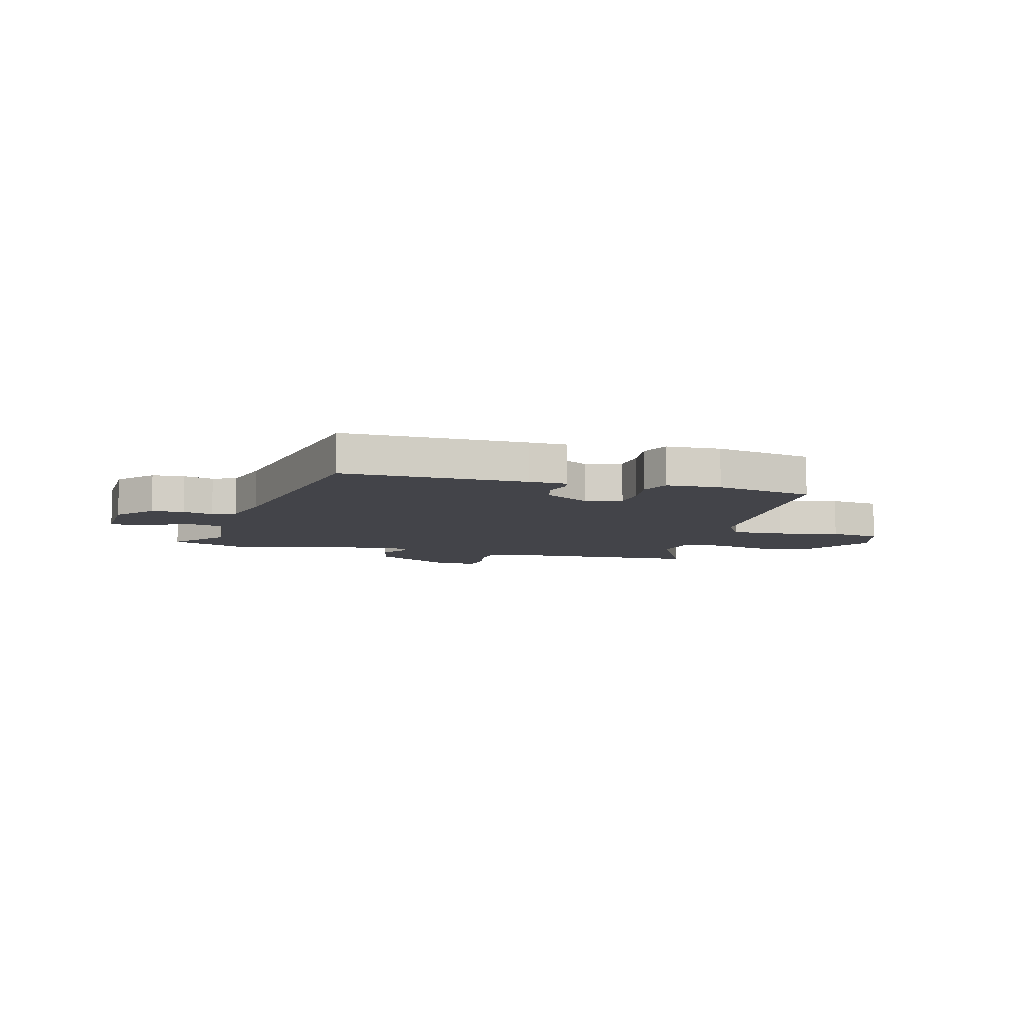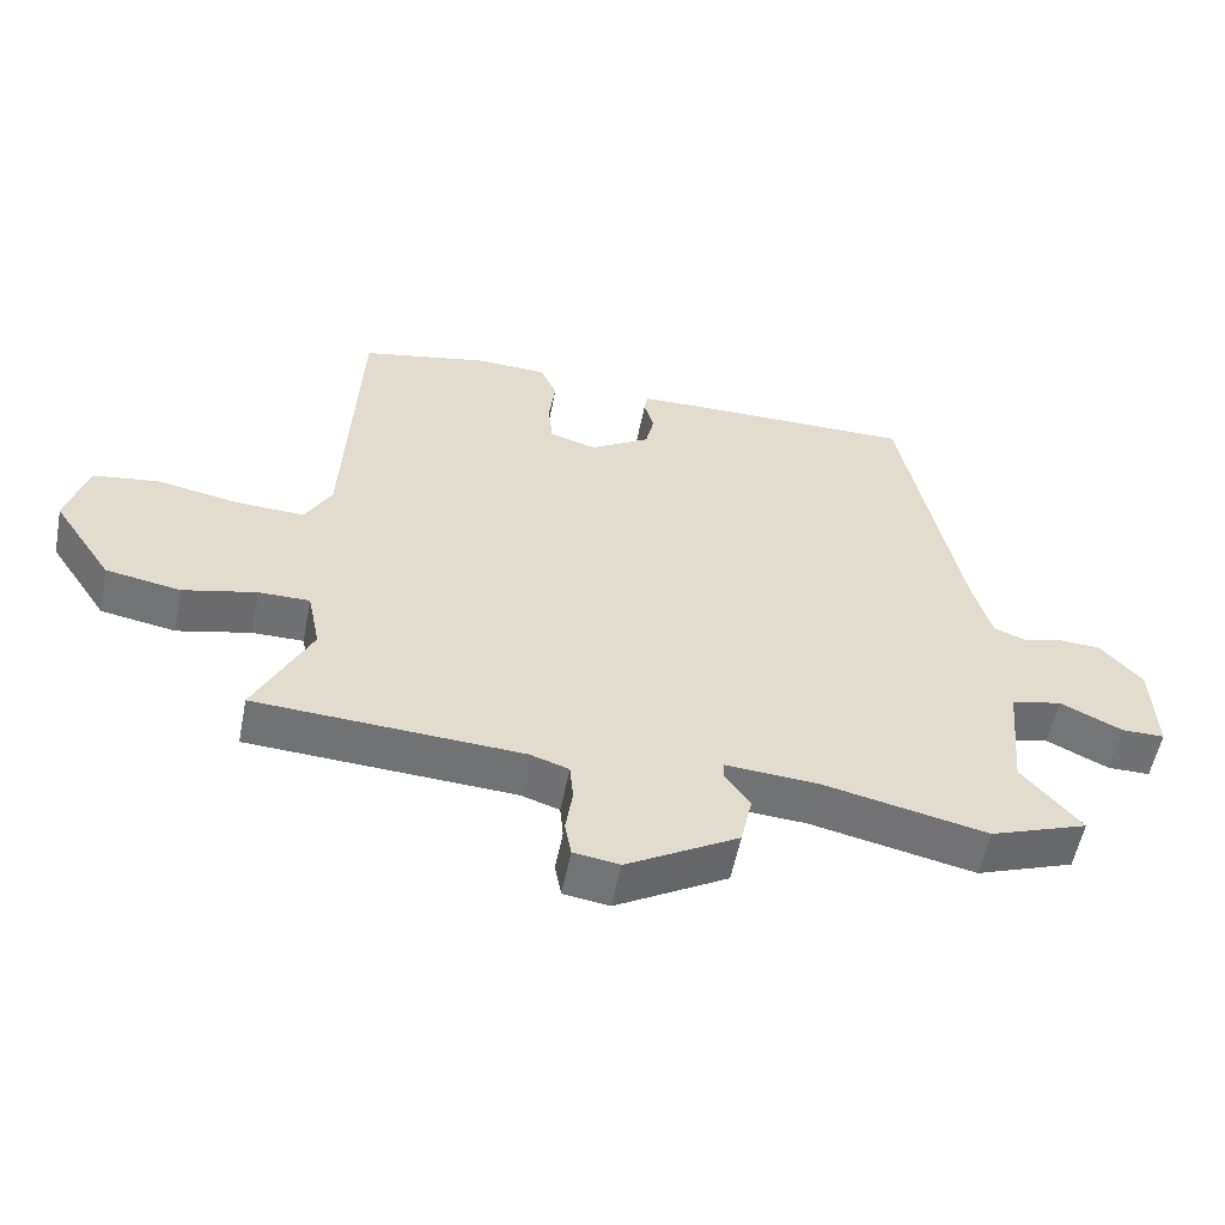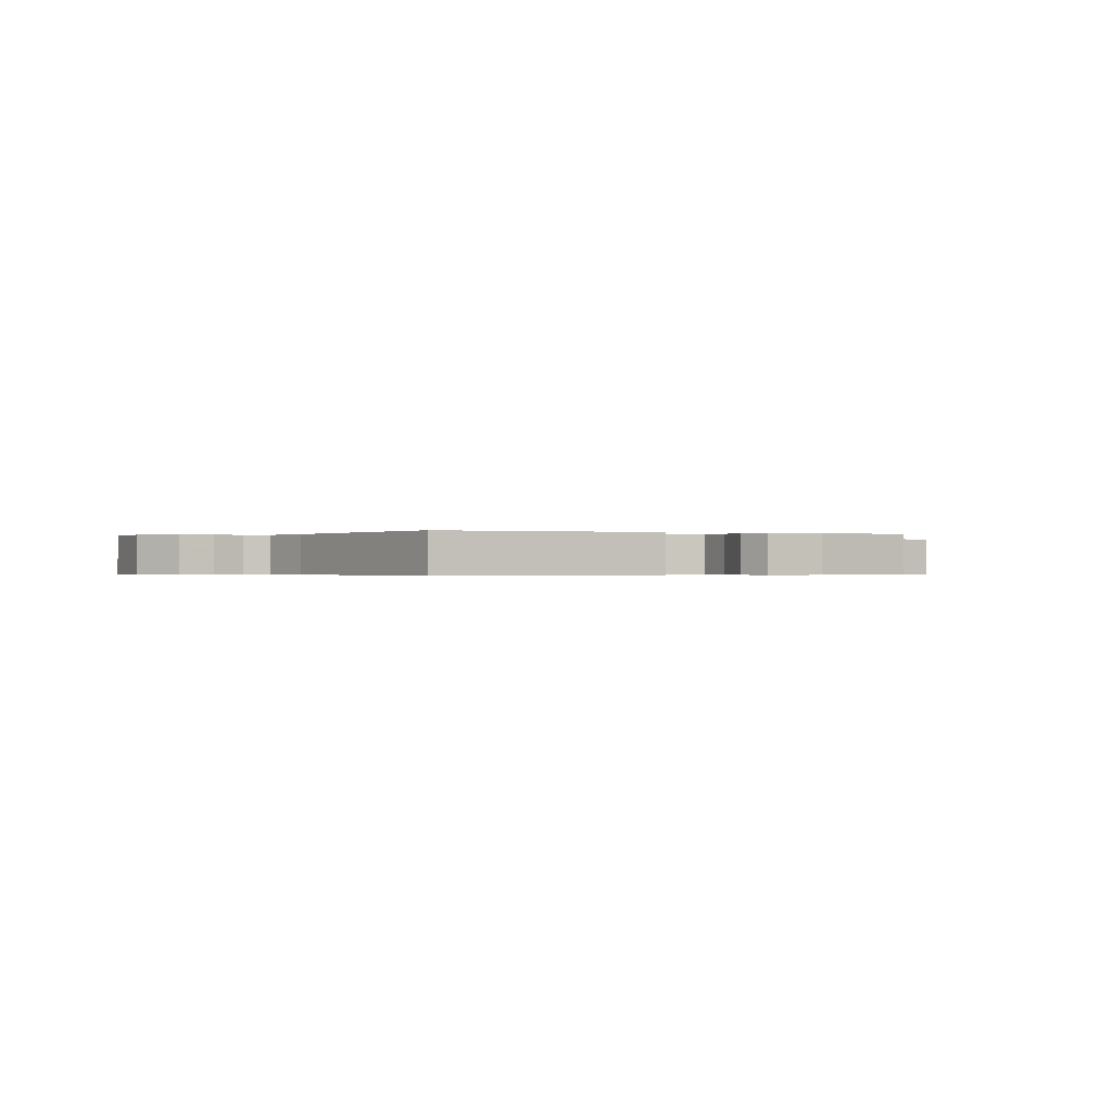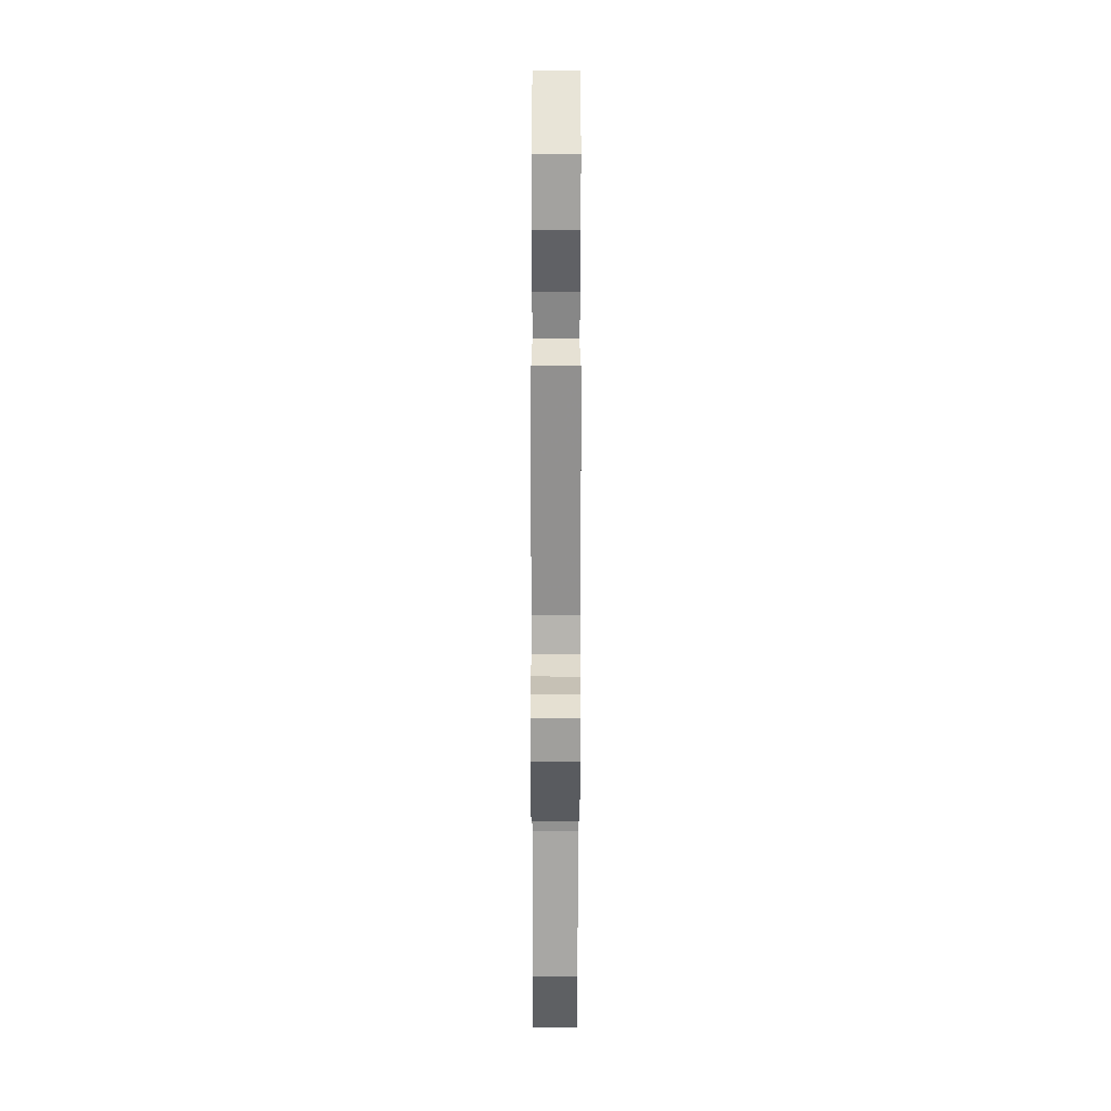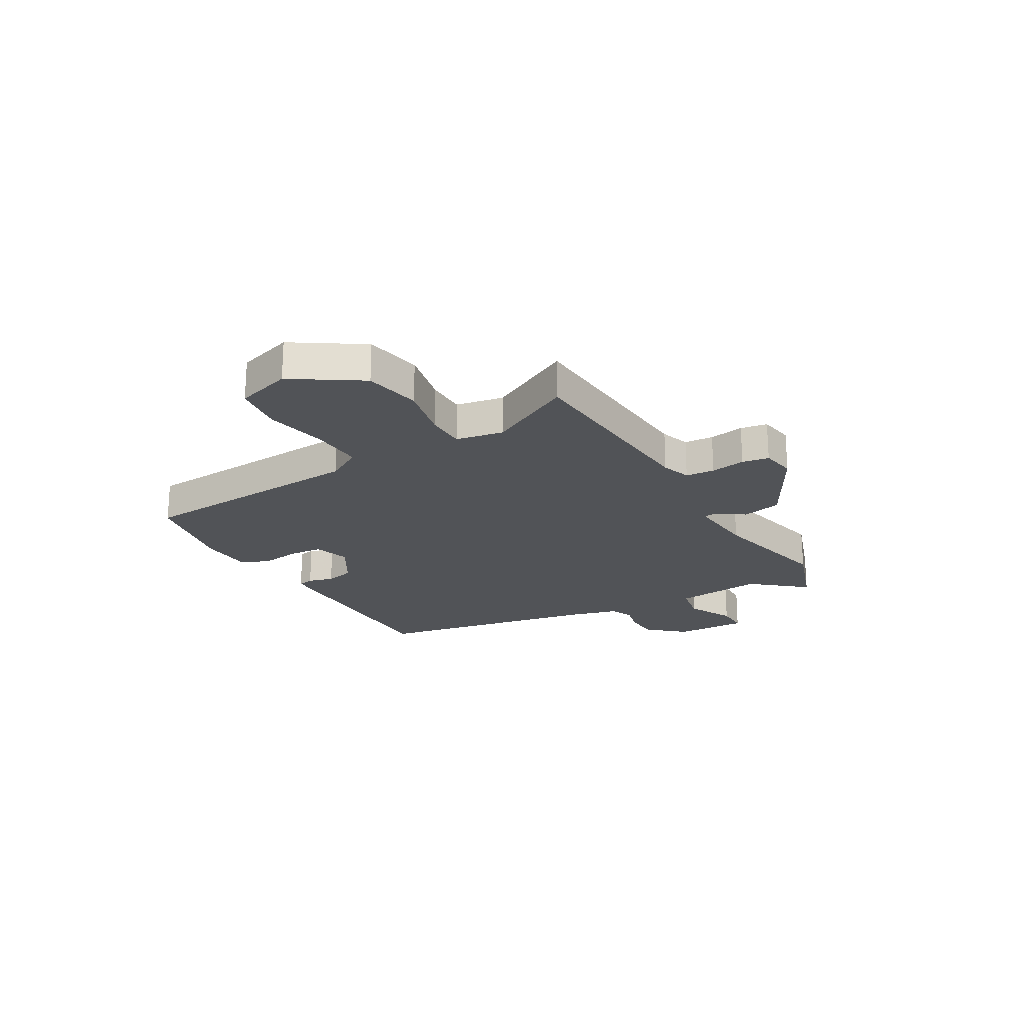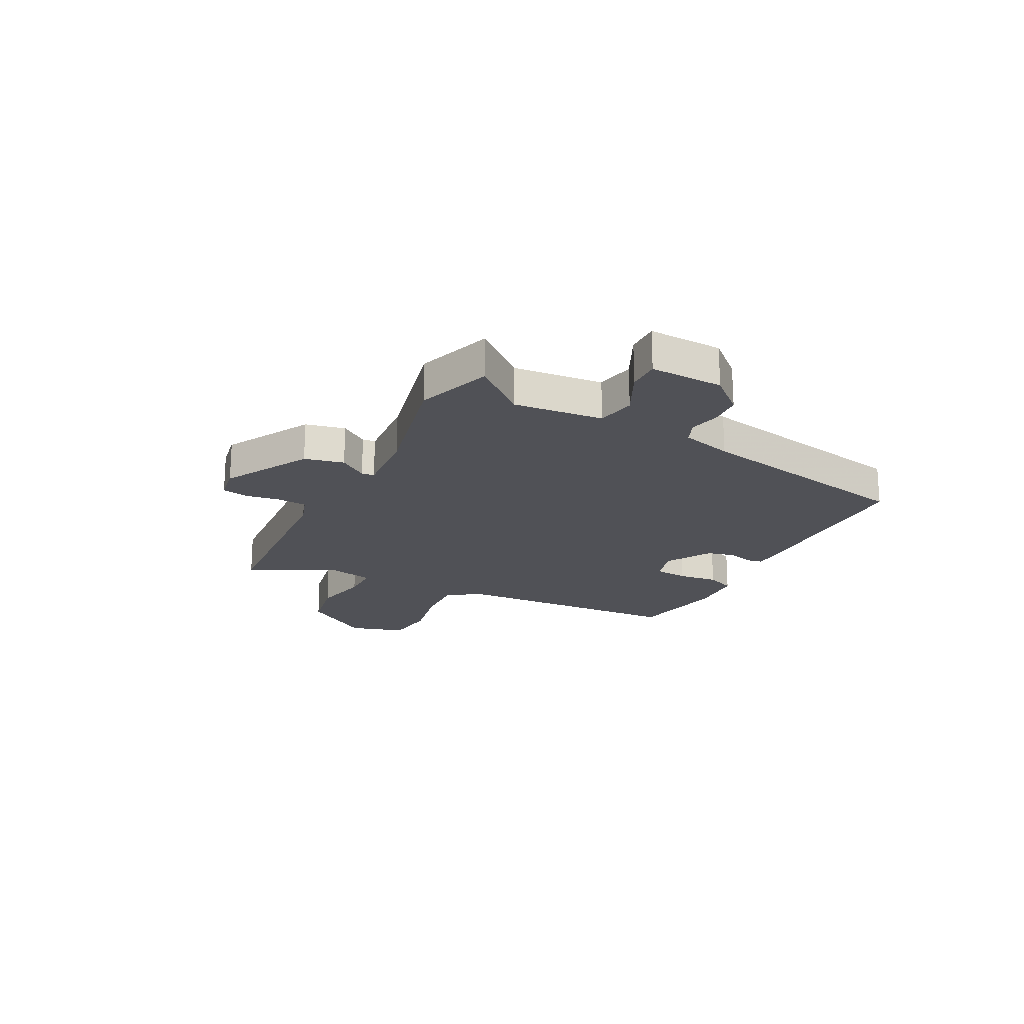
<metadata>
{"format":"obj","ext":"obj","renderer":"f3d","projection":"perspective","resolution":1024,"background":"white","views":[{"elev":-8.5,"azim":-14.7,"up":"+Y"},{"elev":-55.3,"azim":168.9,"up":"+Z"},{"elev":-0.4,"azim":-23.0,"up":"+Y"},{"elev":-62.4,"azim":89.9,"up":"+Z"},{"elev":-21.9,"azim":120.9,"up":"+Y"},{"elev":-20.4,"azim":-116.7,"up":"+Y"}]}
</metadata>
<code>
v -0.419 0.07 0.499
v -0.077 0.07 0.496
v -0.007 0.07 0.494
v -0.002 0.07 0.465
v -0.016 0.07 0.418
v -0.004 0.07 0.364
v 0.081 0.07 0.312
v 0.148 0.07 0.332
v 0.154 0.07 0.394
v 0.145 0.07 0.468
v 0.168 0.07 0.521
v 0.269 0.07 0.525
v 0.45 0.07 0.488
v 0.471 0.07 0.054
v 0.509 0.07 -0.013
v 0.606 0.07 -0.009
v 0.722 0.07 0.013
v 0.816 0.07 0
v 0.846 0.07 -0.104
v 0.762 0.07 -0.23
v 0.656 0.07 -0.249
v 0.552 0.07 -0.225
v 0.479 0.07 -0.225
v 0.461 0.07 -0.313
v 0.541 0.07 -0.473
v 0.163 0.07 -0.495
v 0.108 0.07 -0.513
v 0.103 0.07 -0.567
v 0.113 0.07 -0.632
v 0.104 0.07 -0.682
v 0.039 0.07 -0.692
v -0.12 0.07 -0.601
v -0.136 0.07 -0.527
v -0.1 0.07 -0.476
v -0.102 0.07 -0.452
v -0.232 0.07 -0.461
v -0.467 0.07 -0.512
v -0.606 0.07 -0.462
v -0.522 0.07 -0.364
v -0.537 0.07 -0.197
v -0.609 0.07 -0.182
v -0.697 0.07 -0.224
v -0.758 0.07 -0.224
v -0.752 0.07 -0.087
v -0.692 0.07 -0.021
v -0.631 0.07 -0.018
v -0.575 0.07 -0.032
v -0.531 0.07 -0.014
v -0.504 0.07 0.081
v -0.419 0 0.499
v -0.077 0 0.496
v -0.007 0 0.494
v -0.002 0 0.465
v -0.016 0 0.418
v -0.004 0 0.364
v 0.081 0 0.312
v 0.148 0 0.332
v 0.154 0 0.394
v 0.145 0 0.468
v 0.168 0 0.521
v 0.269 0 0.525
v 0.45 0 0.488
v 0.471 0 0.054
v 0.509 0 -0.013
v 0.606 0 -0.009
v 0.722 0 0.013
v 0.816 0 0
v 0.846 0 -0.104
v 0.762 0 -0.23
v 0.656 0 -0.249
v 0.552 0 -0.225
v 0.479 0 -0.225
v 0.461 0 -0.313
v 0.541 0 -0.473
v 0.163 0 -0.495
v 0.108 0 -0.513
v 0.103 0 -0.567
v 0.113 0 -0.632
v 0.104 0 -0.682
v 0.039 0 -0.692
v -0.12 0 -0.601
v -0.136 0 -0.527
v -0.1 0 -0.476
v -0.102 0 -0.452
v -0.232 0 -0.461
v -0.467 0 -0.512
v -0.606 0 -0.462
v -0.522 0 -0.364
v -0.537 0 -0.197
v -0.609 0 -0.182
v -0.697 0 -0.224
v -0.758 0 -0.224
v -0.752 0 -0.087
v -0.692 0 -0.021
v -0.631 0 -0.018
v -0.575 0 -0.032
v -0.531 0 -0.014
v -0.504 0 0.081
f 45 46 47
f 44 45 47
f 43 44 47
f 42 43 47
f 41 42 47
f 40 41 47 48
f 39 40 48 49
f 36 37 38 39
f 49 1 2
f 39 49 2
f 36 39 2
f 35 36 2
f 32 33 34
f 31 32 34
f 30 31 34
f 29 30 34
f 28 29 34
f 34 35 2
f 28 34 2
f 27 28 2
f 24 25 26
f 23 24 26 27
f 20 21 22
f 19 20 22
f 18 19 22
f 17 18 22
f 16 17 22
f 15 16 22 23
f 14 15 23 27
f 12 13 14
f 11 12 14
f 10 11 14
f 9 10 14
f 8 9 14 27
f 2 3 4 5
f 2 5 6
f 27 2 6
f 7 8 27
f 6 7 27
f 96 95 94
f 96 94 93
f 96 93 92
f 96 92 91
f 96 91 90
f 97 96 90 89
f 98 97 89 88
f 88 87 86 85
f 51 50 98
f 51 98 88
f 51 88 85
f 51 85 84
f 83 82 81
f 83 81 80
f 83 80 79
f 83 79 78
f 83 78 77
f 51 84 83
f 51 83 77
f 51 77 76
f 75 74 73
f 76 75 73 72
f 71 70 69
f 71 69 68
f 71 68 67
f 71 67 66
f 71 66 65
f 72 71 65 64
f 76 72 64 63
f 63 62 61
f 63 61 60
f 63 60 59
f 63 59 58
f 76 63 58 57
f 54 53 52 51
f 55 54 51
f 55 51 76
f 76 57 56
f 76 56 55
f 1 50 51 2
f 2 51 52 3
f 3 52 53 4
f 4 53 54 5
f 5 54 55 6
f 6 55 56 7
f 7 56 57 8
f 8 57 58 9
f 9 58 59 10
f 10 59 60 11
f 11 60 61 12
f 12 61 62 13
f 13 62 63 14
f 14 63 64 15
f 15 64 65 16
f 16 65 66 17
f 17 66 67 18
f 18 67 68 19
f 19 68 69 20
f 20 69 70 21
f 21 70 71 22
f 22 71 72 23
f 23 72 73 24
f 24 73 74 25
f 25 74 75 26
f 26 75 76 27
f 27 76 77 28
f 28 77 78 29
f 29 78 79 30
f 30 79 80 31
f 31 80 81 32
f 32 81 82 33
f 33 82 83 34
f 34 83 84 35
f 35 84 85 36
f 36 85 86 37
f 37 86 87 38
f 38 87 88 39
f 39 88 89 40
f 40 89 90 41
f 41 90 91 42
f 42 91 92 43
f 43 92 93 44
f 44 93 94 45
f 45 94 95 46
f 46 95 96 47
f 47 96 97 48
f 48 97 98 49
f 49 98 50 1

</code>
